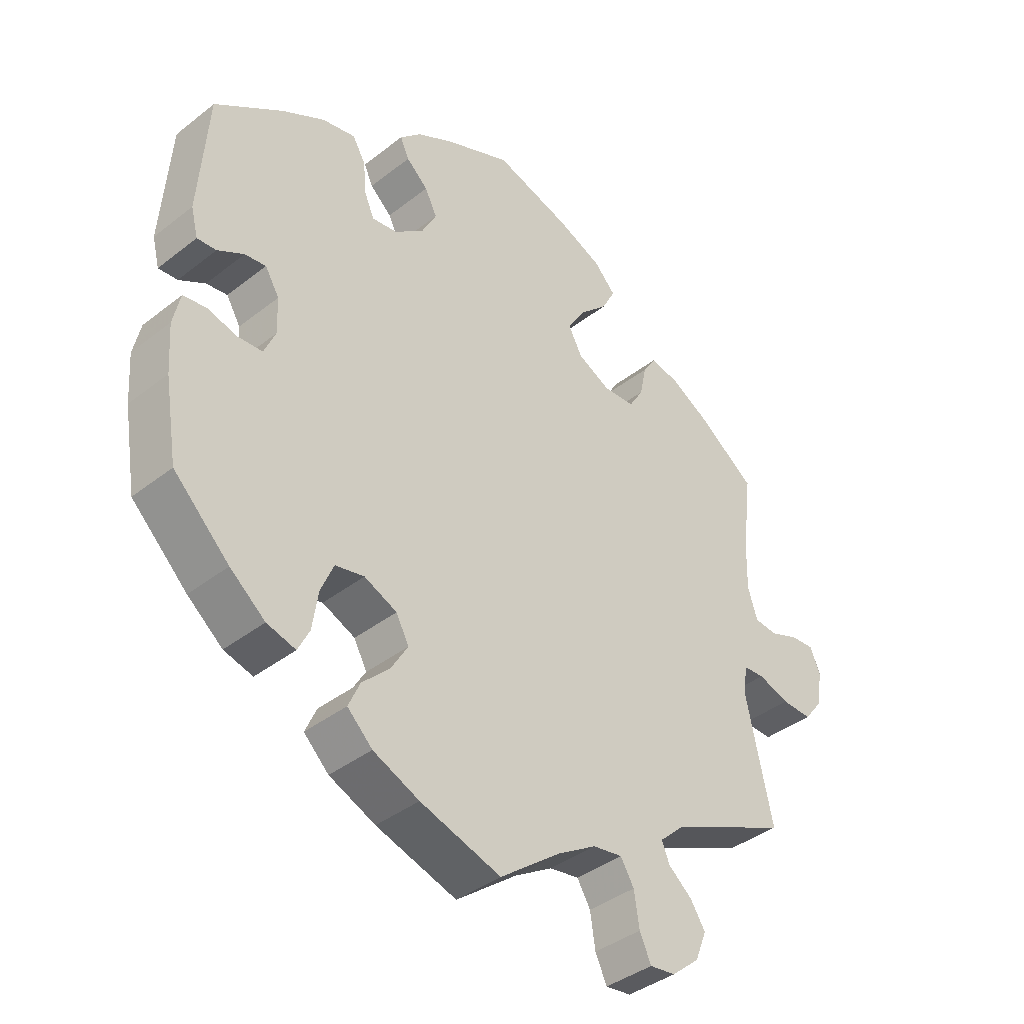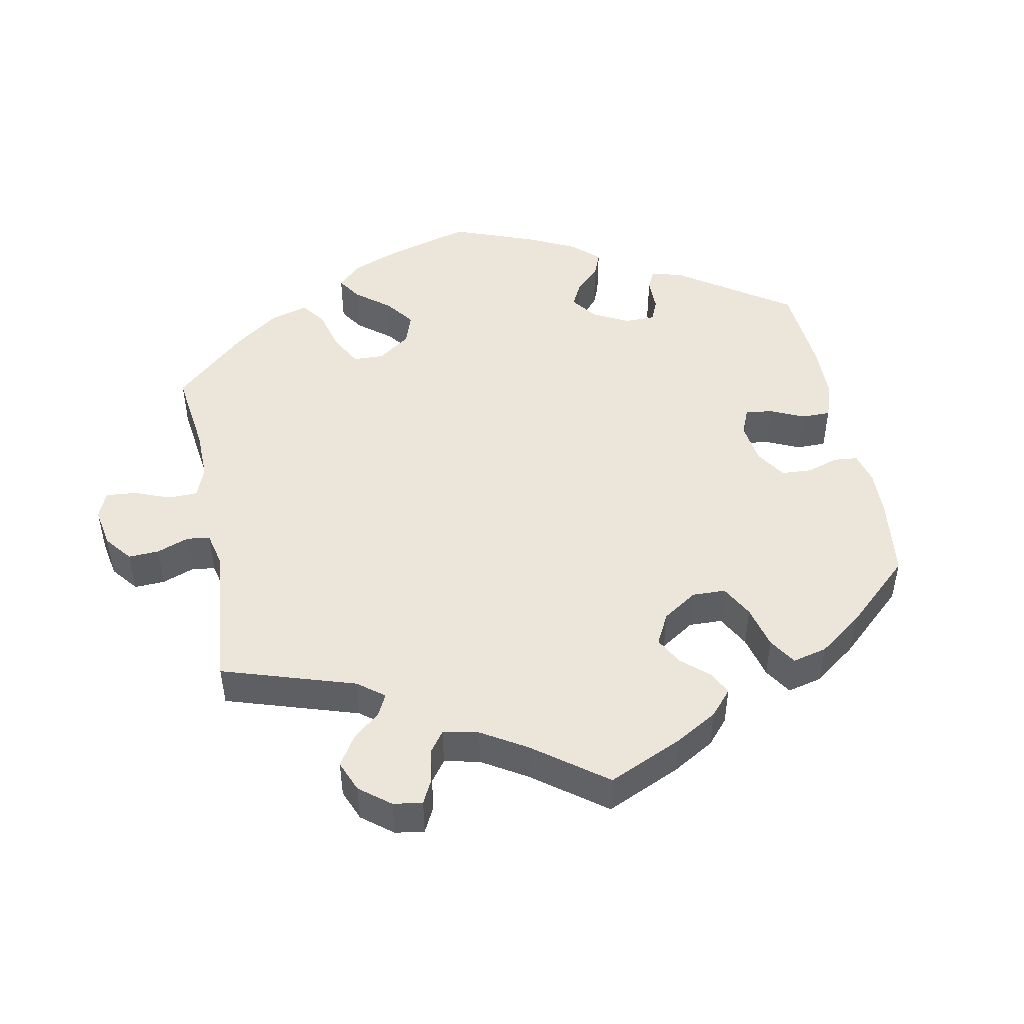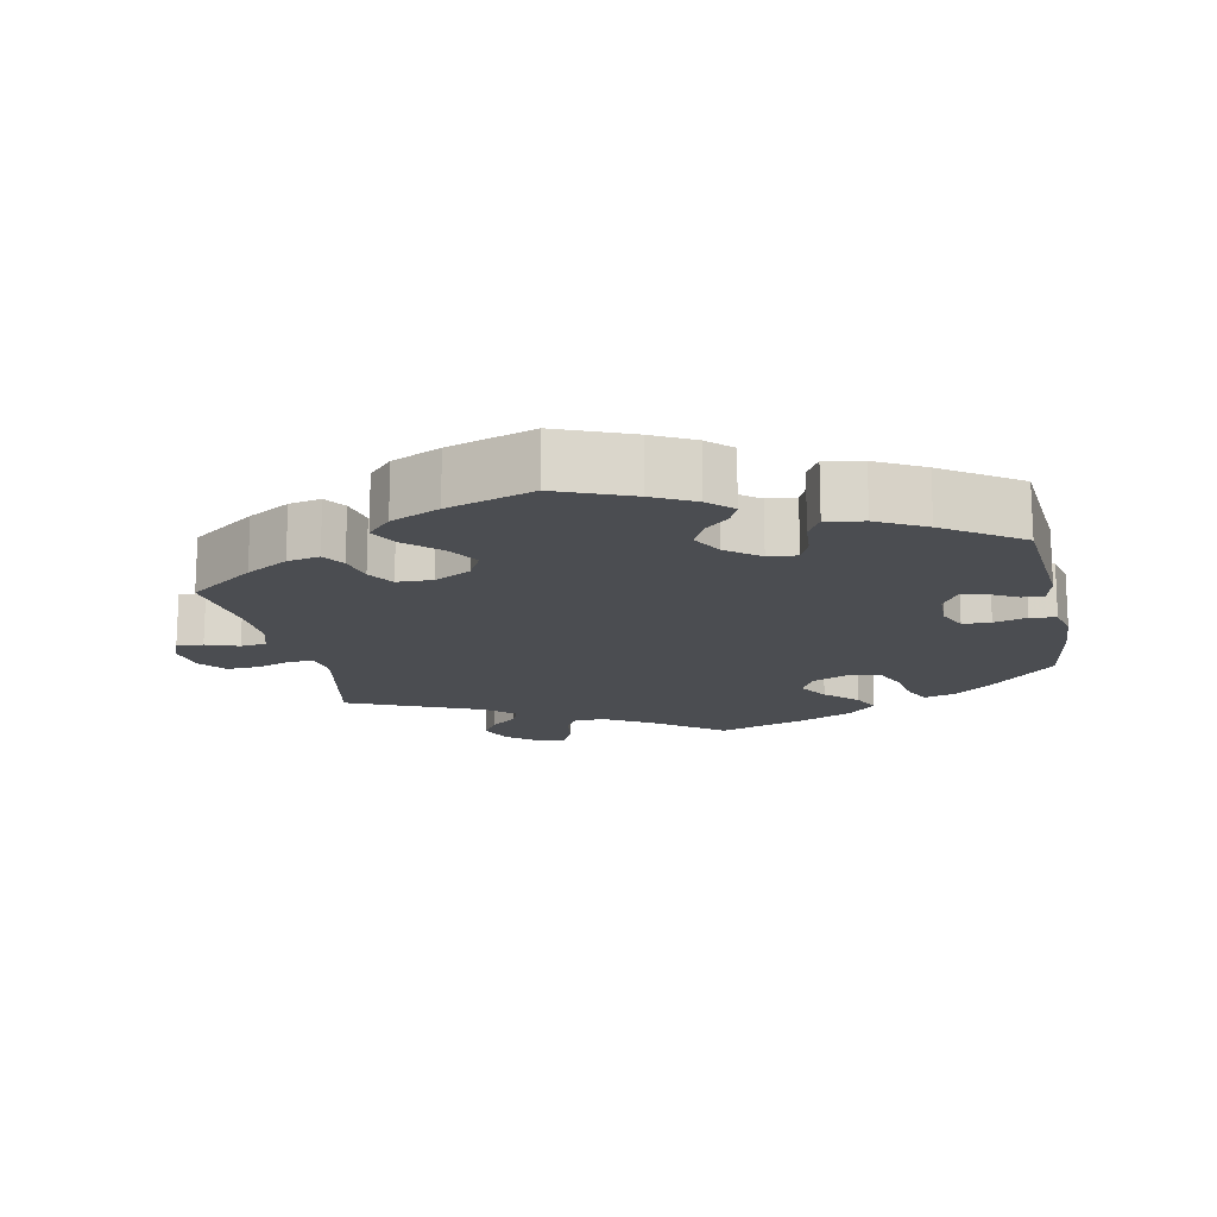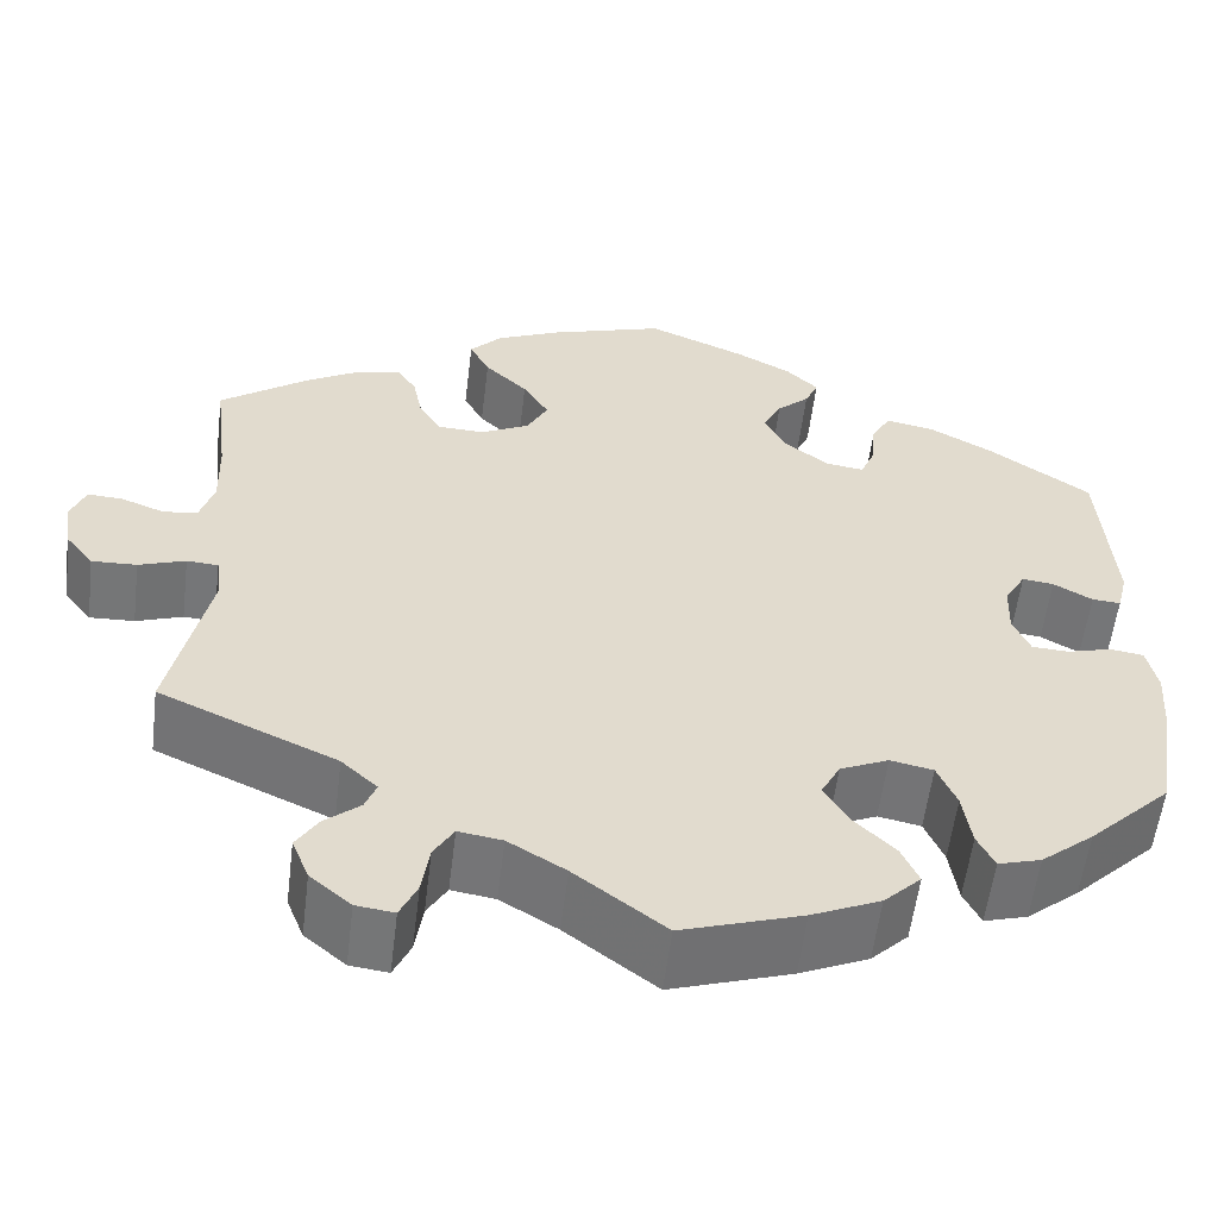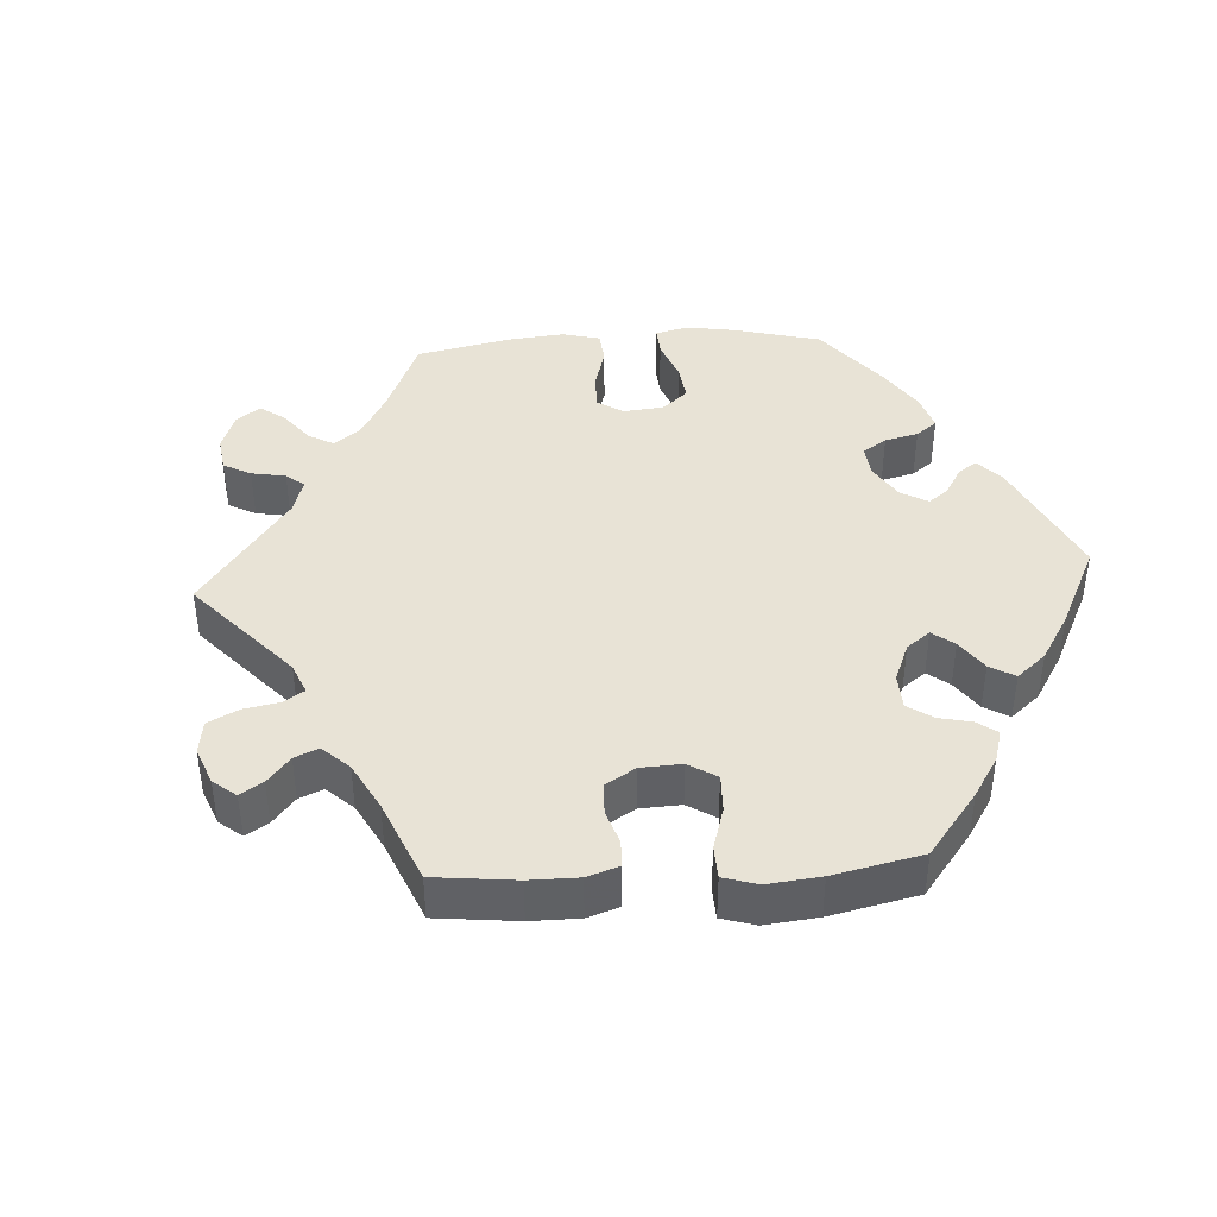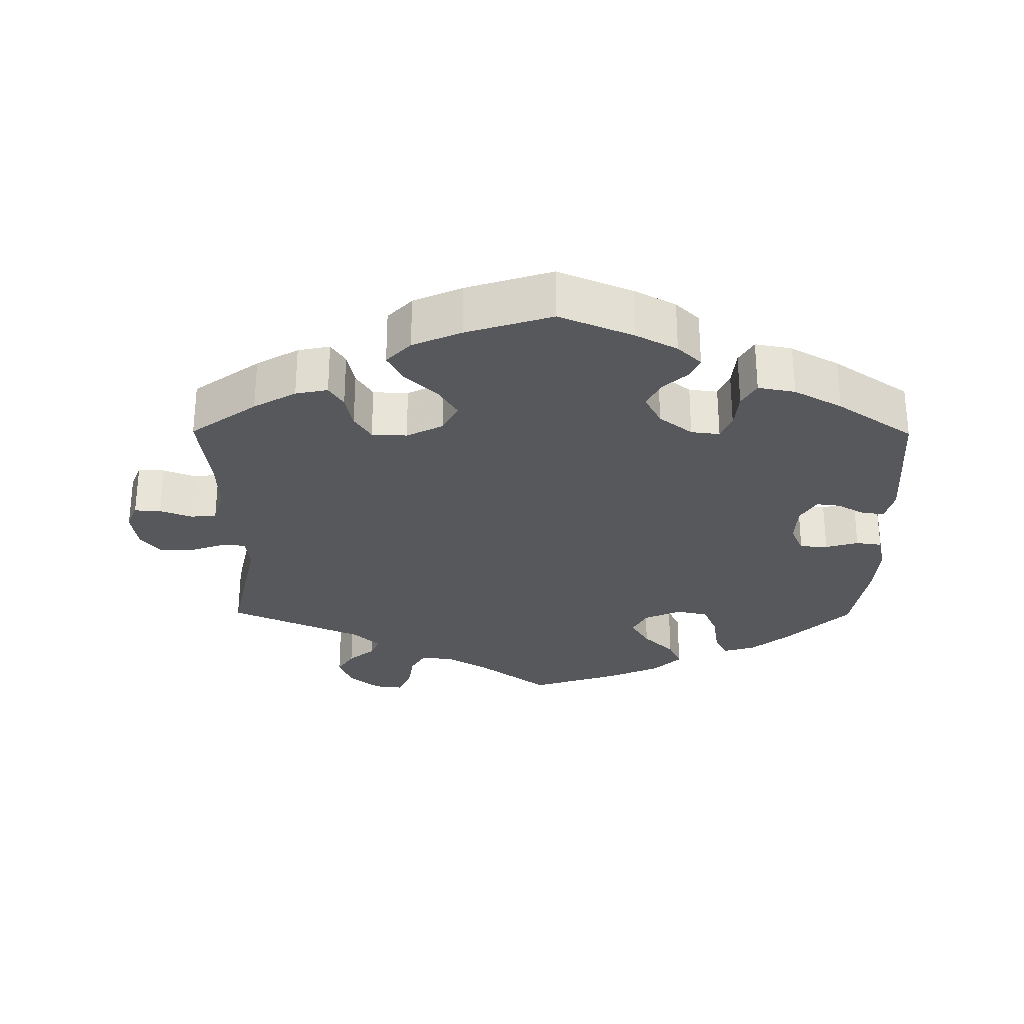
<metadata>
{"format":"obj","ext":"obj","renderer":"f3d","projection":"perspective","resolution":1024,"background":"white","views":[{"elev":-39.3,"azim":134.3,"up":"+Z"},{"elev":48.1,"azim":-71.3,"up":"+Y"},{"elev":-15.8,"azim":12.2,"up":"+Y"},{"elev":-56.8,"azim":-7.0,"up":"+Z"},{"elev":41.9,"azim":-33.6,"up":"+Y"},{"elev":-28.7,"azim":-0.4,"up":"+Y"}]}
</metadata>
<code>
v 0.413 0.07 -0.374
v 0.358 0.07 -0.419
v 0.313 0.07 -0.432
v 0.295 0.07 -0.396
v 0.286 0.07 -0.337
v 0.266 0.07 -0.29
v 0.221 0.07 -0.281
v 0.17 0.07 -0.304
v 0.15 0.07 -0.342
v 0.176 0.07 -0.385
v 0.219 0.07 -0.427
v 0.237 0.07 -0.467
v 0.198 0.07 -0.505
v 0.126 0.07 -0.537
v 0 0.07 -0.578
v -0.095 0.07 -0.506
v -0.155 0.07 -0.47
v -0.201 0.07 -0.463
v -0.222 0.07 -0.498
v -0.23 0.07 -0.551
v -0.248 0.07 -0.59
v -0.288 0.07 -0.585
v -0.331 0.07 -0.549
v -0.349 0.07 -0.504
v -0.326 0.07 -0.468
v -0.289 0.07 -0.437
v -0.277 0.07 -0.407
v -0.315 0.07 -0.372
v -0.501 0.07 -0.289
v -0.46 0.07 -0.099
v -0.466 0.07 -0.053
v -0.499 0.07 -0.051
v -0.548 0.07 -0.068
v -0.595 0.07 -0.07
v -0.624 0.07 -0.033
v -0.632 0.07 0.021
v -0.617 0.07 0.059
v -0.58 0.07 0.057
v -0.535 0.07 0.04
v -0.499 0.07 0.044
v -0.484 0.07 0.092
v -0.486 0.07 0.166
v -0.501 0.07 0.289
v -0.409 0.07 0.356
v -0.35 0.07 0.39
v -0.305 0.07 0.399
v -0.285 0.07 0.368
v -0.275 0.07 0.319
v -0.252 0.07 0.282
v -0.203 0.07 0.28
v -0.152 0.07 0.306
v -0.13 0.07 0.347
v -0.157 0.07 0.391
v -0.202 0.07 0.434
v -0.223 0.07 0.474
v -0.189 0.07 0.51
v -0.121 0.07 0.54
v -0.001 0.07 0.578
v 0.102 0.07 0.535
v 0.16 0.07 0.504
v 0.193 0.07 0.472
v 0.179 0.07 0.441
v 0.145 0.07 0.41
v 0.126 0.07 0.372
v 0.149 0.07 0.328
v 0.195 0.07 0.292
v 0.235 0.07 0.287
v 0.25 0.07 0.322
v 0.255 0.07 0.374
v 0.275 0.07 0.409
v 0.327 0.07 0.399
v 0.394 0.07 0.362
v 0.5 0.07 0.289
v 0.514 0.07 0.1
v 0.503 0.07 0.056
v 0.473 0.07 0.058
v 0.432 0.07 0.081
v 0.399 0.07 0.085
v 0.377 0.07 0.048
v 0.375 0.07 -0.008
v 0.393 0.07 -0.049
v 0.432 0.07 -0.051
v 0.478 0.07 -0.038
v 0.514 0.07 -0.043
v 0.525 0.07 -0.093
v 0.52 0.07 -0.167
v 0.5 0.07 -0.289
v 0.413 0 -0.374
v 0.358 0 -0.419
v 0.313 0 -0.432
v 0.295 0 -0.396
v 0.286 0 -0.337
v 0.266 0 -0.29
v 0.221 0 -0.281
v 0.17 0 -0.304
v 0.15 0 -0.342
v 0.176 0 -0.385
v 0.219 0 -0.427
v 0.237 0 -0.467
v 0.198 0 -0.505
v 0.126 0 -0.537
v 0 0 -0.578
v -0.095 0 -0.506
v -0.155 0 -0.47
v -0.201 0 -0.463
v -0.222 0 -0.498
v -0.23 0 -0.551
v -0.248 0 -0.59
v -0.288 0 -0.585
v -0.331 0 -0.549
v -0.349 0 -0.504
v -0.326 0 -0.468
v -0.289 0 -0.437
v -0.277 0 -0.407
v -0.315 0 -0.372
v -0.501 0 -0.289
v -0.46 0 -0.099
v -0.466 0 -0.053
v -0.499 0 -0.051
v -0.548 0 -0.068
v -0.595 0 -0.07
v -0.624 0 -0.033
v -0.632 0 0.021
v -0.617 0 0.059
v -0.58 0 0.057
v -0.535 0 0.04
v -0.499 0 0.044
v -0.484 0 0.092
v -0.486 0 0.166
v -0.501 0 0.289
v -0.409 0 0.356
v -0.35 0 0.39
v -0.305 0 0.399
v -0.285 0 0.368
v -0.275 0 0.319
v -0.252 0 0.282
v -0.203 0 0.28
v -0.152 0 0.306
v -0.13 0 0.347
v -0.157 0 0.391
v -0.202 0 0.434
v -0.223 0 0.474
v -0.189 0 0.51
v -0.121 0 0.54
v -0.001 0 0.578
v 0.102 0 0.535
v 0.16 0 0.504
v 0.193 0 0.472
v 0.179 0 0.441
v 0.145 0 0.41
v 0.126 0 0.372
v 0.149 0 0.328
v 0.195 0 0.292
v 0.235 0 0.287
v 0.25 0 0.322
v 0.255 0 0.374
v 0.275 0 0.409
v 0.327 0 0.399
v 0.394 0 0.362
v 0.5 0 0.289
v 0.514 0 0.1
v 0.503 0 0.056
v 0.473 0 0.058
v 0.432 0 0.081
v 0.399 0 0.085
v 0.377 0 0.048
v 0.375 0 -0.008
v 0.393 0 -0.049
v 0.432 0 -0.051
v 0.478 0 -0.038
v 0.514 0 -0.043
v 0.525 0 -0.093
v 0.52 0 -0.167
v 0.5 0 -0.289
f 82 83 84 85
f 81 82 85 86
f 74 75 76 77
f 74 77 78
f 73 74 78
f 72 73 78 79
f 68 69 70 71
f 67 68 71 72
f 60 61 62 63
f 60 63 64
f 59 60 64
f 58 59 64
f 57 58 64 65
f 53 54 55 56
f 52 53 56 57
f 45 46 47 48
f 45 48 49
f 42 43 44 45
f 41 42 45 49
f 40 41 49 50
f 36 37 38 39
f 36 39 40
f 35 36 40
f 32 33 34 35
f 31 32 35 40
f 28 29 30
f 27 28 30 31
f 23 24 25 26
f 23 26 27
f 22 23 27
f 19 20 21 22
f 18 19 22 27
f 17 18 27 31
f 13 14 15 16
f 10 11 12 13
f 9 10 13 16
f 8 9 16 17
f 2 3 4 5
f 2 5 6
f 1 2 6
f 81 86 87 1
f 67 72 79
f 66 67 79 80
f 65 66 80 81
f 52 57 65 81
f 31 40 50 51
f 8 17 31 51
f 7 8 51 52
f 6 7 52 81
f 1 6 81
f 172 171 170 169
f 173 172 169 168
f 164 163 162 161
f 165 164 161
f 165 161 160
f 166 165 160 159
f 158 157 156 155
f 159 158 155 154
f 150 149 148 147
f 151 150 147
f 151 147 146
f 151 146 145
f 152 151 145 144
f 143 142 141 140
f 144 143 140 139
f 135 134 133 132
f 136 135 132
f 132 131 130 129
f 136 132 129 128
f 137 136 128 127
f 126 125 124 123
f 127 126 123
f 127 123 122
f 122 121 120 119
f 127 122 119 118
f 117 116 115
f 118 117 115 114
f 113 112 111 110
f 114 113 110
f 114 110 109
f 109 108 107 106
f 114 109 106 105
f 118 114 105 104
f 103 102 101 100
f 100 99 98 97
f 103 100 97 96
f 104 103 96 95
f 92 91 90 89
f 93 92 89
f 93 89 88
f 88 174 173 168
f 166 159 154
f 167 166 154 153
f 168 167 153 152
f 168 152 144 139
f 138 137 127 118
f 138 118 104 95
f 139 138 95 94
f 168 139 94 93
f 168 93 88
f 1 88 89 2
f 2 89 90 3
f 3 90 91 4
f 4 91 92 5
f 5 92 93 6
f 6 93 94 7
f 7 94 95 8
f 8 95 96 9
f 9 96 97 10
f 10 97 98 11
f 11 98 99 12
f 12 99 100 13
f 13 100 101 14
f 14 101 102 15
f 15 102 103 16
f 16 103 104 17
f 17 104 105 18
f 18 105 106 19
f 19 106 107 20
f 20 107 108 21
f 21 108 109 22
f 22 109 110 23
f 23 110 111 24
f 24 111 112 25
f 25 112 113 26
f 26 113 114 27
f 27 114 115 28
f 28 115 116 29
f 29 116 117 30
f 30 117 118 31
f 31 118 119 32
f 32 119 120 33
f 33 120 121 34
f 34 121 122 35
f 35 122 123 36
f 36 123 124 37
f 37 124 125 38
f 38 125 126 39
f 39 126 127 40
f 40 127 128 41
f 41 128 129 42
f 42 129 130 43
f 43 130 131 44
f 44 131 132 45
f 45 132 133 46
f 46 133 134 47
f 47 134 135 48
f 48 135 136 49
f 49 136 137 50
f 50 137 138 51
f 51 138 139 52
f 52 139 140 53
f 53 140 141 54
f 54 141 142 55
f 55 142 143 56
f 56 143 144 57
f 57 144 145 58
f 58 145 146 59
f 59 146 147 60
f 60 147 148 61
f 61 148 149 62
f 62 149 150 63
f 63 150 151 64
f 64 151 152 65
f 65 152 153 66
f 66 153 154 67
f 67 154 155 68
f 68 155 156 69
f 69 156 157 70
f 70 157 158 71
f 71 158 159 72
f 72 159 160 73
f 73 160 161 74
f 74 161 162 75
f 75 162 163 76
f 76 163 164 77
f 77 164 165 78
f 78 165 166 79
f 79 166 167 80
f 80 167 168 81
f 81 168 169 82
f 82 169 170 83
f 83 170 171 84
f 84 171 172 85
f 85 172 173 86
f 86 173 174 87
f 87 174 88 1

</code>
